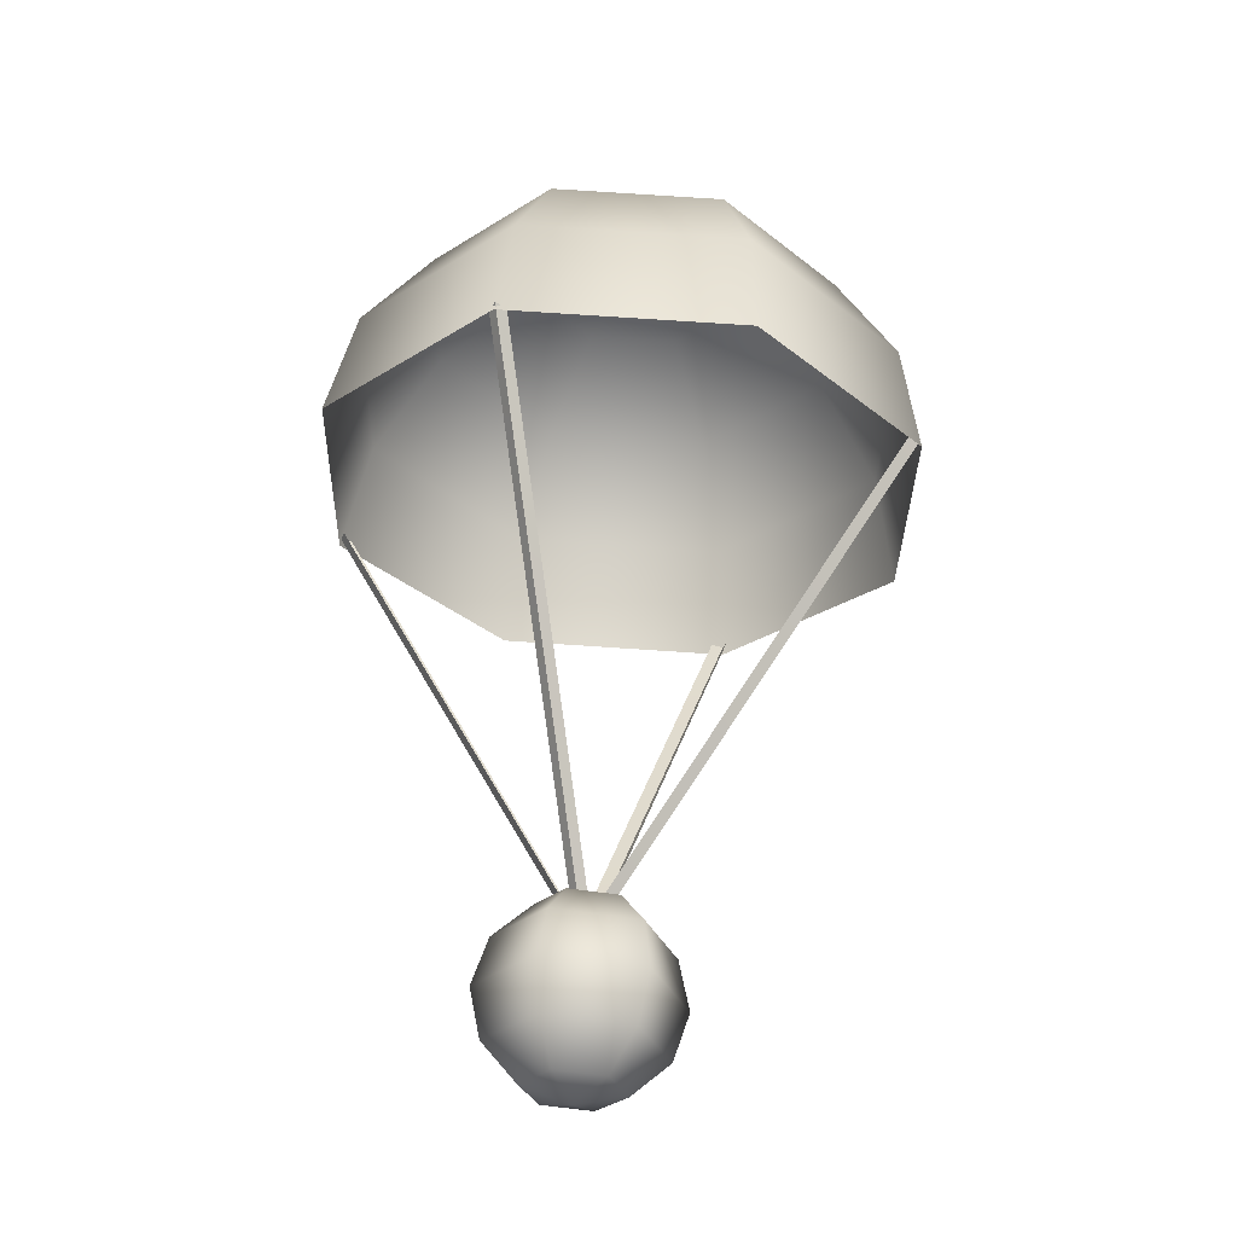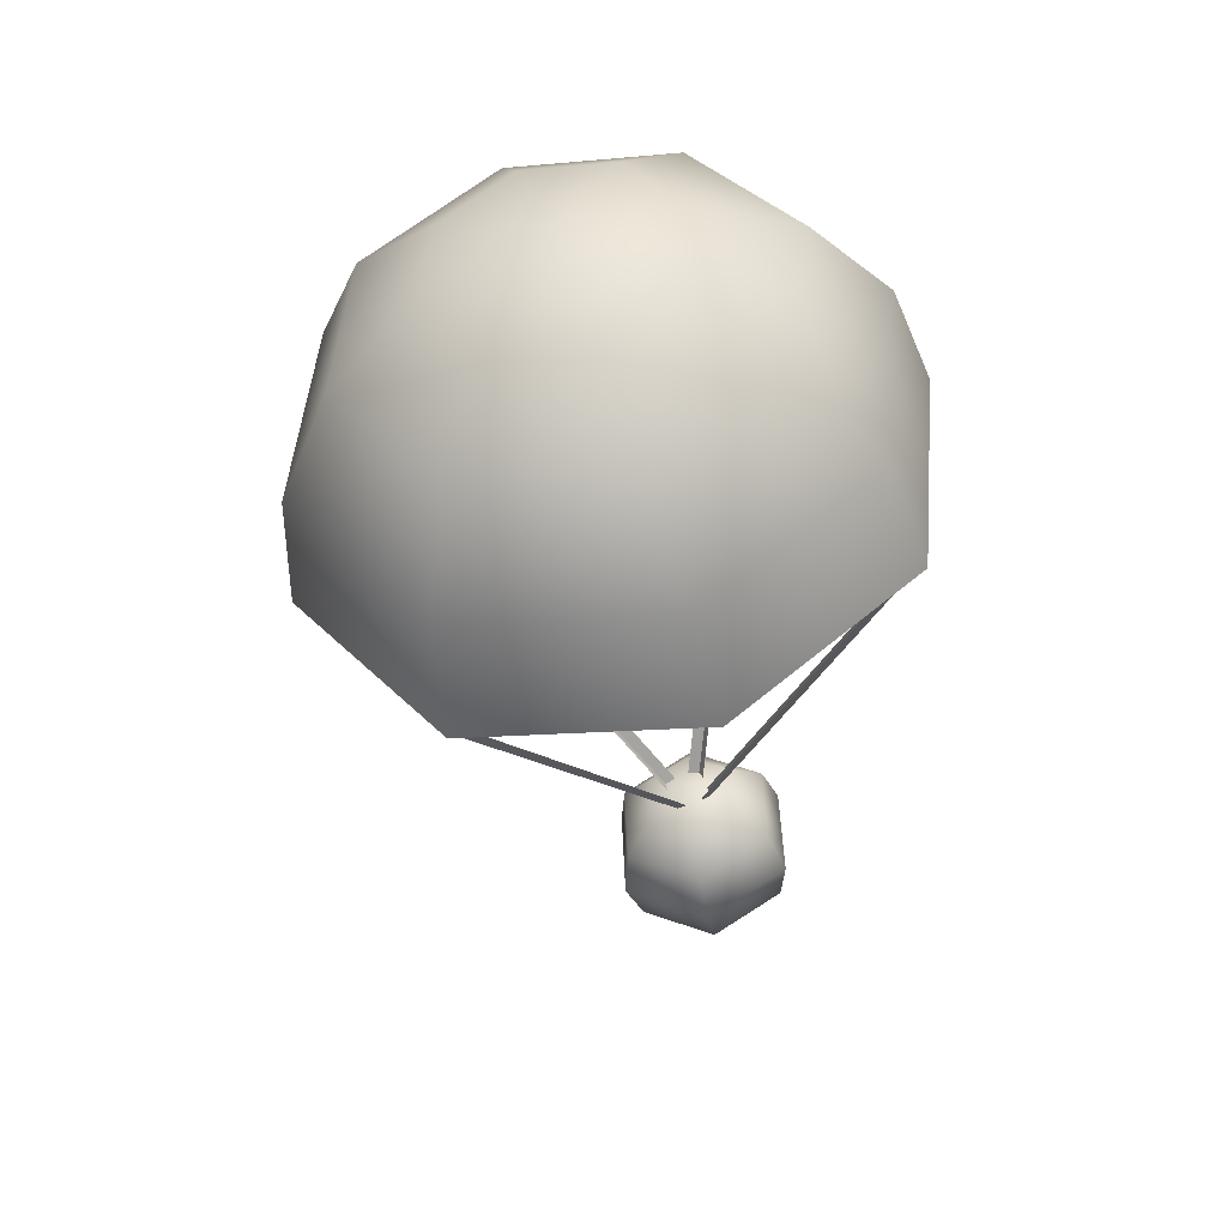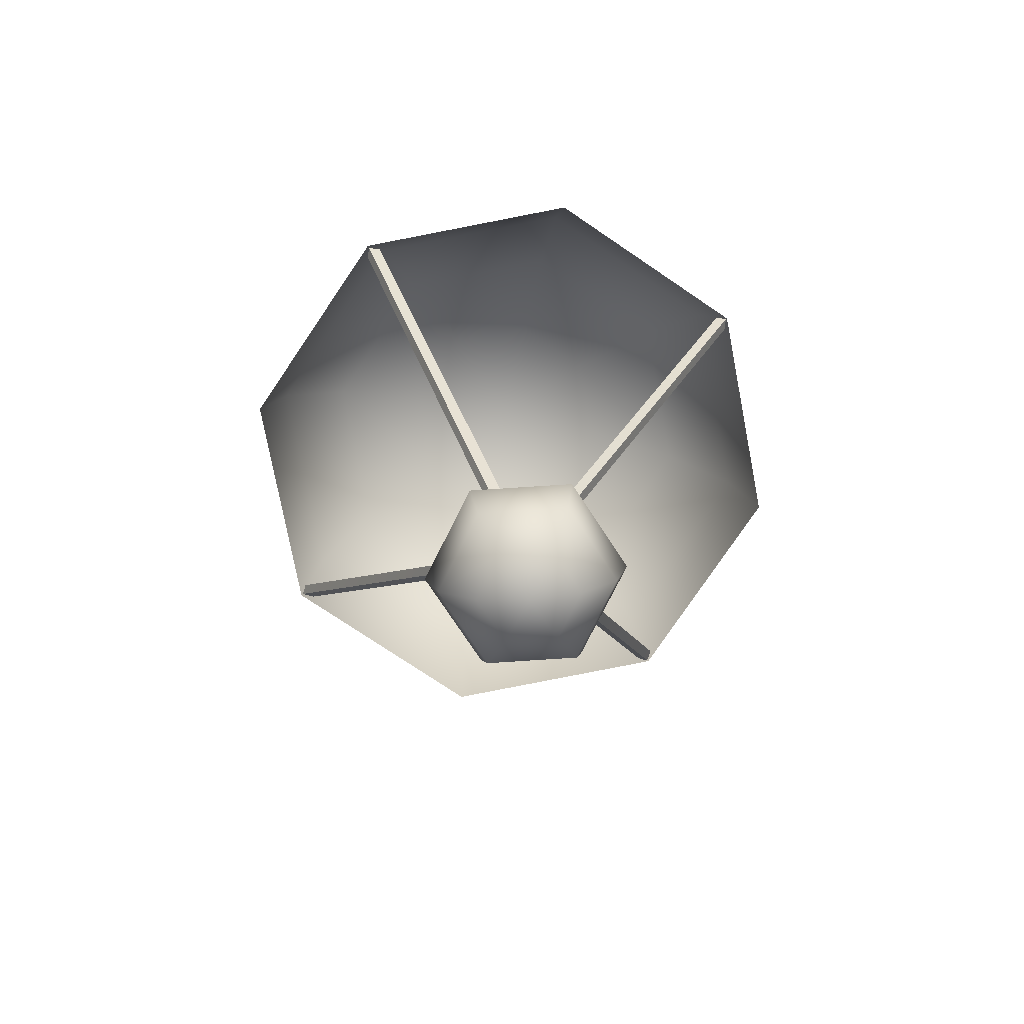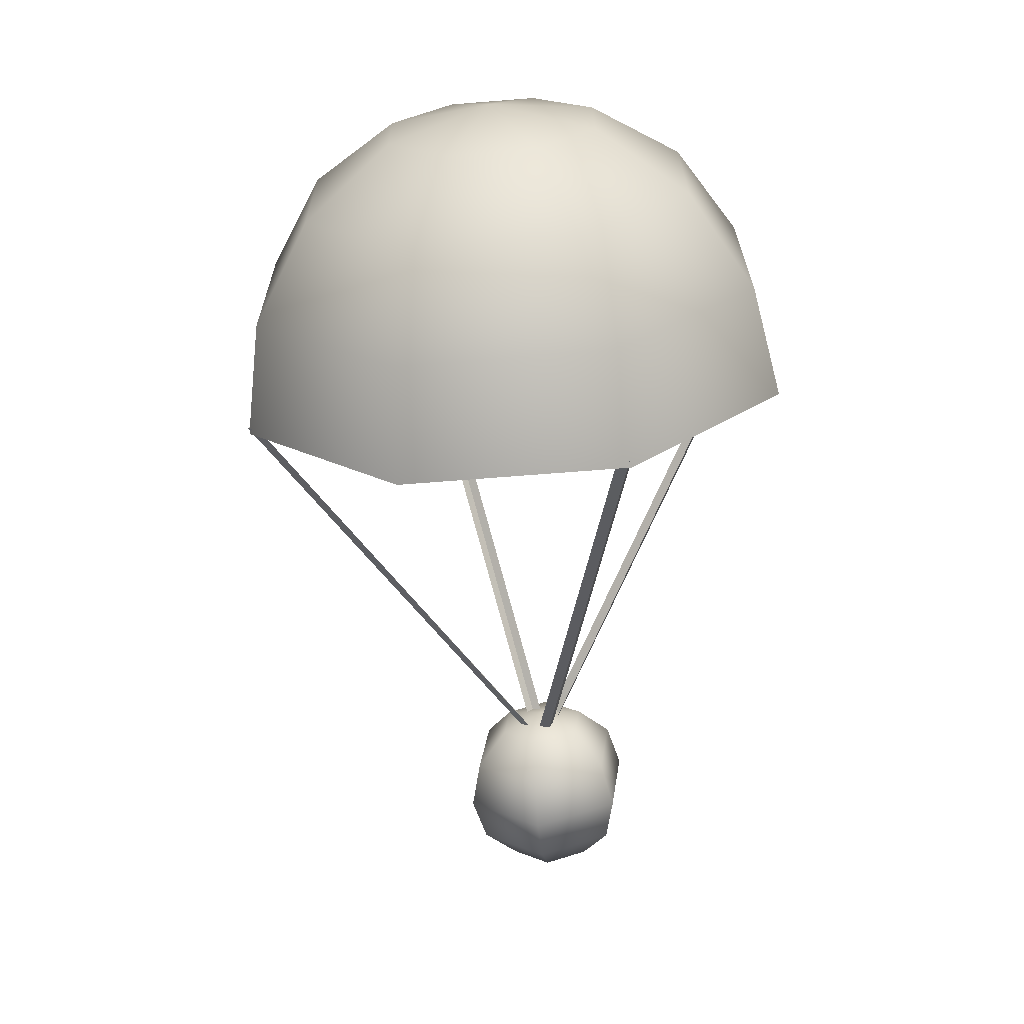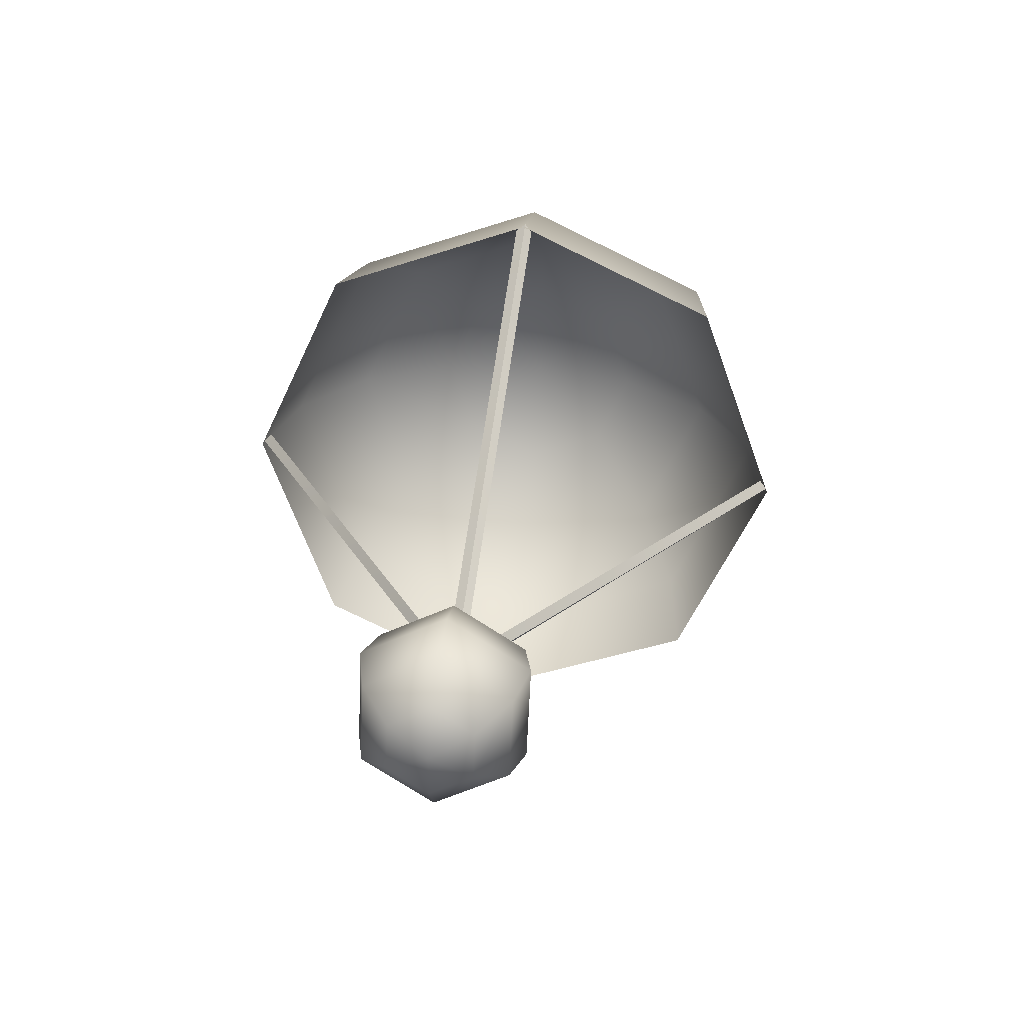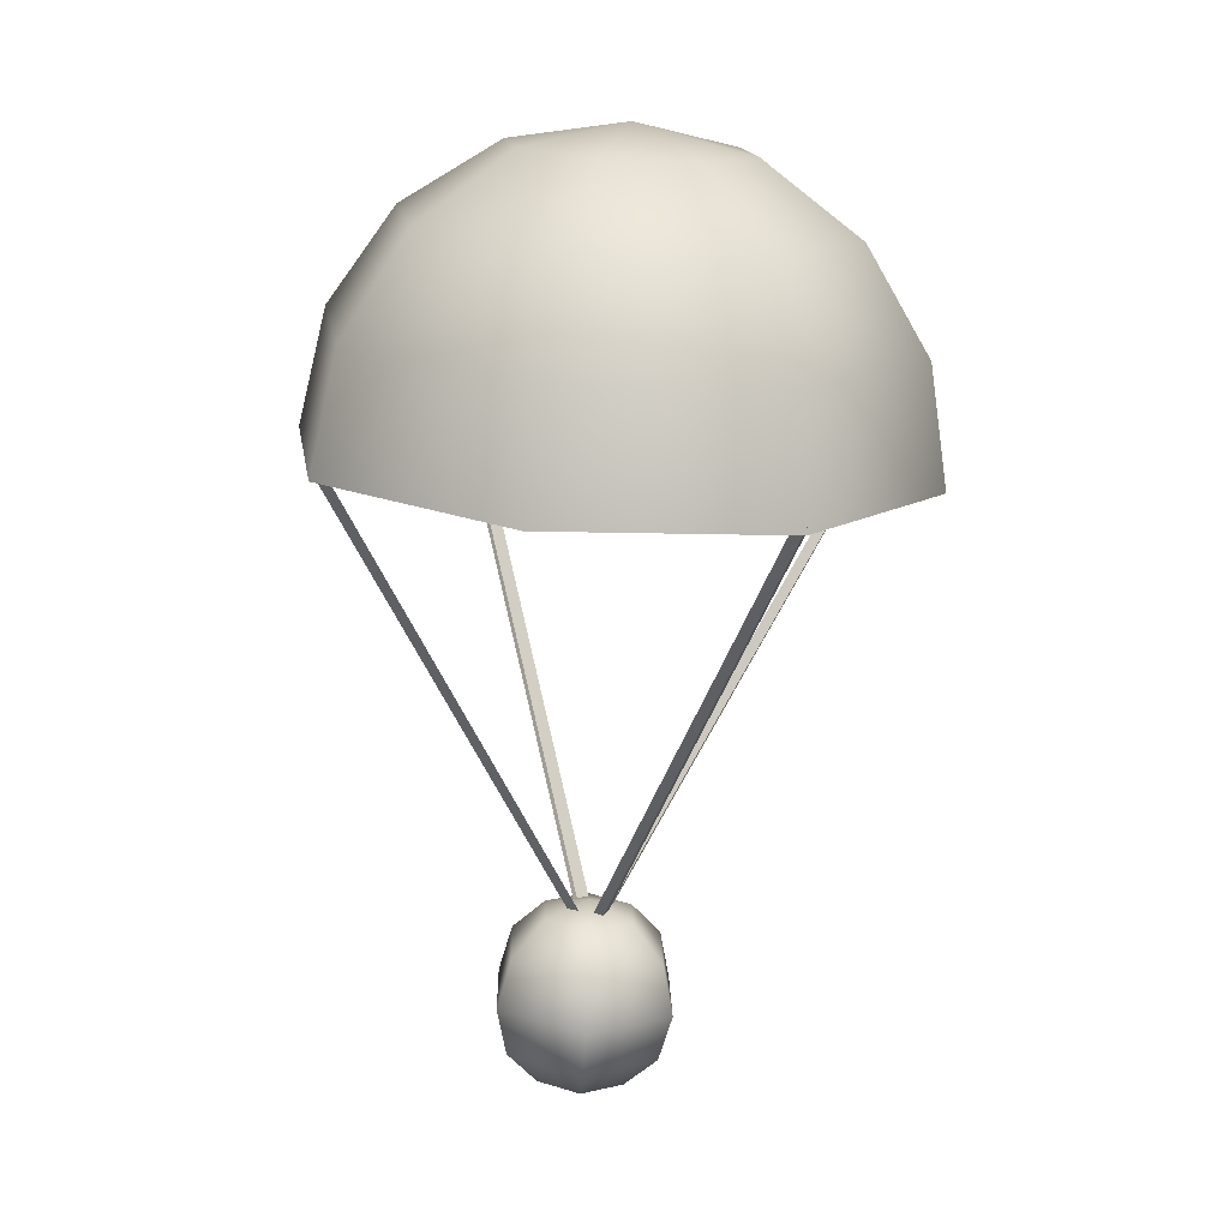
<metadata>
{"format":"obj","ext":"obj","renderer":"f3d","projection":"perspective","resolution":1024,"background":"white","views":[{"elev":-41.6,"azim":-158.5,"up":"+Y"},{"elev":45.0,"azim":-61.6,"up":"+Y"},{"elev":-66.4,"azim":33.7,"up":"+Y"},{"elev":15.2,"azim":-111.9,"up":"+Y"},{"elev":-70.0,"azim":177.5,"up":"+Y"},{"elev":25.4,"azim":59.5,"up":"+Y"}]}
</metadata>
<code>
v  6.49 115.1 5.799
v  -5.001 115.4 -5.53
v  -4.621 114.4 10.57
v  11.09 114.2 -5.367
v  6.49 112.1 -16.38
v  -4.621 110.2 -20.8
v  -15.73 109.4 -16.02
v  -20.33 110.4 -4.854
v  -15.73 112.4 6.162
v  16.99 108.7 16.24
v  -3.54 107.4 25.07
v  25.49 107 -4.388
v  16.99 103.1 -24.74
v  -3.54 99.53 -32.9
v  -24.07 98.21 -24.07
v  -32.57 99.96 -3.44
v  -24.07 103.8 16.91
v  24.9 97.12 24.21
v  -1.921 95.39 35.74
v  36.01 94.82 -2.744
v  24.9 89.86 -29.34
v  -1.921 85.12 -39.99
v  -28.75 83.4 -28.46
v  -39.86 85.69 -1.505
v  -28.75 90.66 25.09
v  29.02 82.11 28.5
v  -0.01174 80.24 40.97
v  41.05 79.63 -0.6834
v  29.02 74.25 -29.47
v  -0.01173 69.13 -41
v  -29.05 67.26 -28.52
v  -41.07 69.74 0.6574
v  -29.05 75.12 29.44
v  40.79 80.51 -0.9484
v  39.63 80.51 0.07121
v  8.605 12.35 8.294
v  7.69 12.38 9.31
v  39.69 80.2 -2.22
v  7.643 12.06 7.021
v  6.682 12.12 8.326
v  7.597 12.36 9.311
v  -41.04 70.66 0.3877
v  -39.88 70.93 1.369
v  7.644 12.06 7.02
v  -39.94 70.61 -0.9197
v  -0.2688 81.09 40.42
v  -1.271 80.81 39.28
v  7.499 12.33 9.128
v  6.496 12.08 8.231
v  1.023 81.09 39.3
v  8.791 12.35 8.146
v  7.499 12.07 7.208
v  6.496 12.07 8.138
v  -0.2688 70.01 -41.26
v  -1.271 70.05 -40.09
v  8.791 12.35 8.148
v  1.023 70.31 -40.19
v  12.92 16.46 11.2
v  7.052 17.07 7.799
v  7.265 16.22 14.55
v  12.92 15.58 4.685
v  7.265 14.46 1.52
v  1.613 14.22 4.869
v  1.613 15.1 11.38
v  17.63 12.55 14.16
v  7.845 12.14 19.96
v  17.63 11.02 2.875
v  7.845 9.077 -2.607
v  -1.944 8.664 3.194
v  -1.944 10.19 14.48
v  19.94 6.385 15.88
v  8.638 5.907 22.58
v  19.94 4.618 2.854
v  8.638 2.374 -3.476
v  -2.665 1.896 3.223
v  -2.665 3.663 16.25
v  19.22 -0.3827 15.91
v  9.431 -0.7963 21.71
v  19.22 -1.913 4.629
v  9.431 -3.856 -0.8532
v  -0.3577 -4.27 4.948
v  -0.3577 -2.74 16.23
v  15.66 -5.938 14.24
v  10.01 -6.177 17.59
v  15.66 -6.822 7.723
v  10.01 -7.944 4.558
v  4.36 -8.183 7.907
v  4.36 -7.299 14.42
v  10.22 -8.793 11.31
f 1 2 3
f 4 2 1
f 5 2 4
f 6 2 5
f 7 2 6
f 8 2 7
f 9 2 8
f 3 2 9
f 1 3 10
f 11 10 3
f 4 1 12
f 10 12 1
f 5 4 13
f 12 13 4
f 6 5 14
f 13 14 5
f 7 6 15
f 14 15 6
f 8 7 16
f 15 16 7
f 9 8 17
f 16 17 8
f 3 9 11
f 17 11 9
f 10 11 18
f 19 18 11
f 12 10 20
f 18 20 10
f 13 12 21
f 20 21 12
f 14 13 22
f 21 22 13
f 15 14 23
f 22 23 14
f 16 15 24
f 23 24 15
f 17 16 25
f 24 25 16
f 11 17 19
f 25 19 17
f 18 19 26
f 27 26 19
f 20 18 28
f 26 28 18
f 21 20 29
f 28 29 20
f 22 21 30
f 29 30 21
f 23 22 31
f 30 31 22
f 24 23 32
f 31 32 23
f 25 24 33
f 32 33 24
f 19 25 27
f 33 27 25
f 34 35 36
f 37 36 35
f 38 34 39
f 36 39 34
f 40 41 42
f 43 42 41
f 44 40 45
f 42 45 40
f 46 47 48
f 49 48 47
f 50 46 51
f 48 51 46
f 52 53 54
f 55 54 53
f 56 52 57
f 54 57 52
f 58 59 60
f 61 59 58
f 62 59 61
f 63 59 62
f 64 59 63
f 60 59 64
f 58 60 65
f 66 65 60
f 61 58 67
f 65 67 58
f 62 61 68
f 67 68 61
f 63 62 69
f 68 69 62
f 64 63 70
f 69 70 63
f 60 64 66
f 70 66 64
f 65 66 71
f 72 71 66
f 67 65 73
f 71 73 65
f 68 67 74
f 73 74 67
f 69 68 75
f 74 75 68
f 70 69 76
f 75 76 69
f 66 70 72
f 76 72 70
f 71 72 77
f 78 77 72
f 73 71 79
f 77 79 71
f 74 73 80
f 79 80 73
f 75 74 81
f 80 81 74
f 76 75 82
f 81 82 75
f 72 76 78
f 82 78 76
f 77 78 83
f 84 83 78
f 79 77 85
f 83 85 77
f 80 79 86
f 85 86 79
f 81 80 87
f 86 87 80
f 82 81 88
f 87 88 81
f 78 82 84
f 88 84 82
f 83 84 89
f 85 83 89
f 86 85 89
f 87 86 89
f 88 87 89
f 84 88 89

</code>
